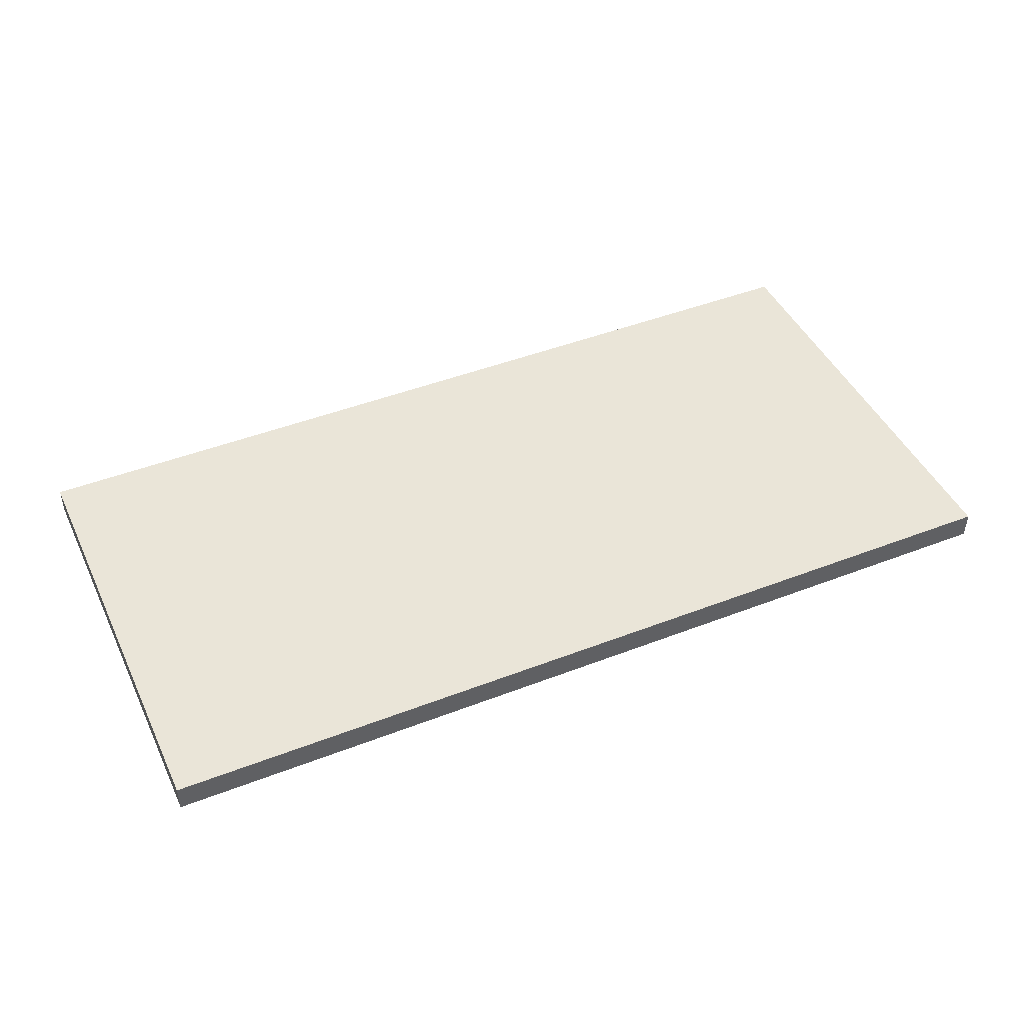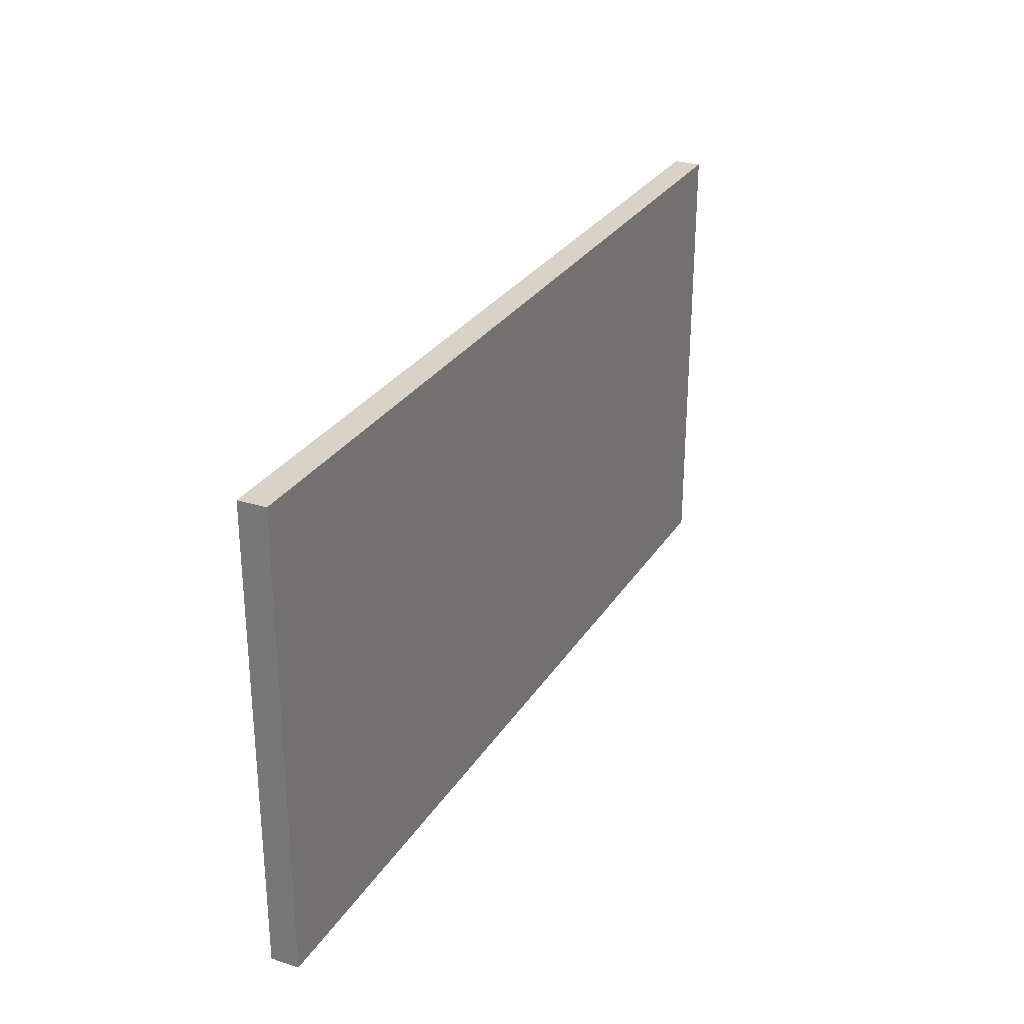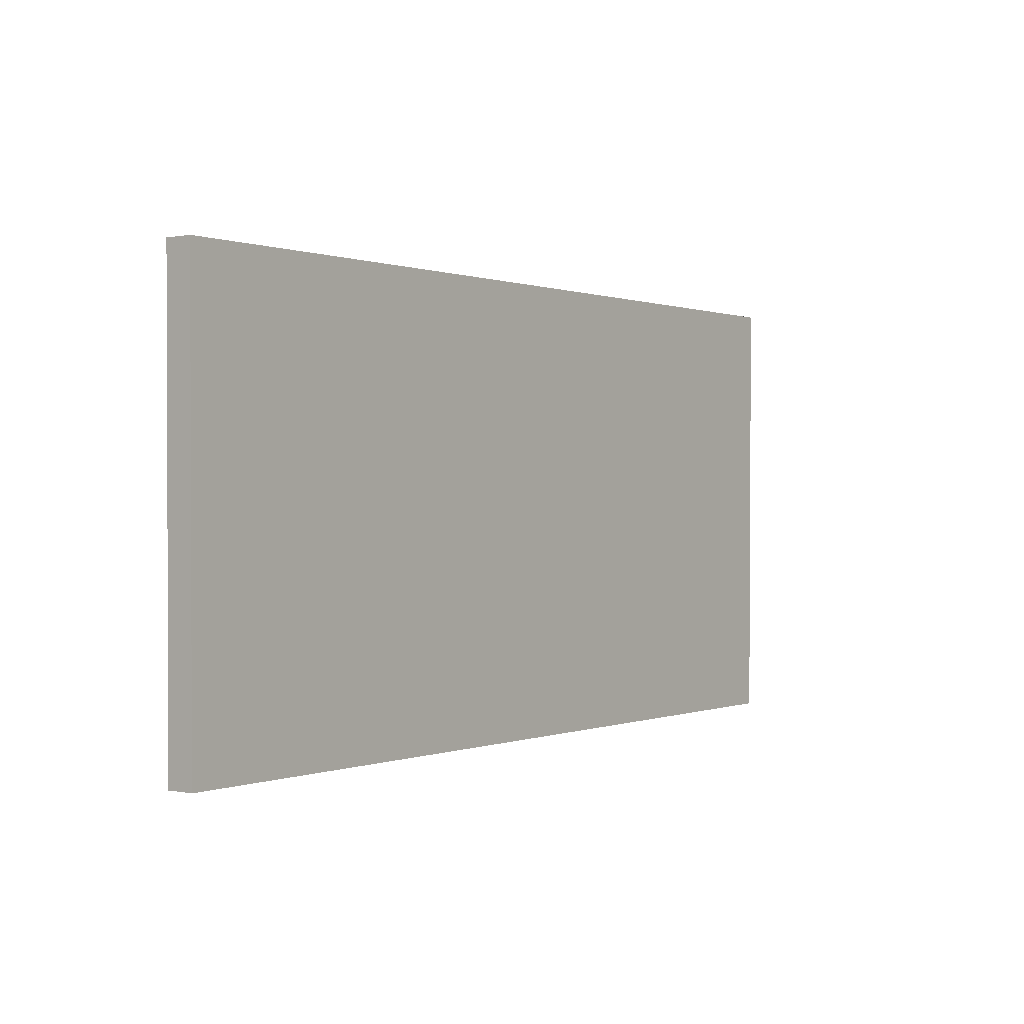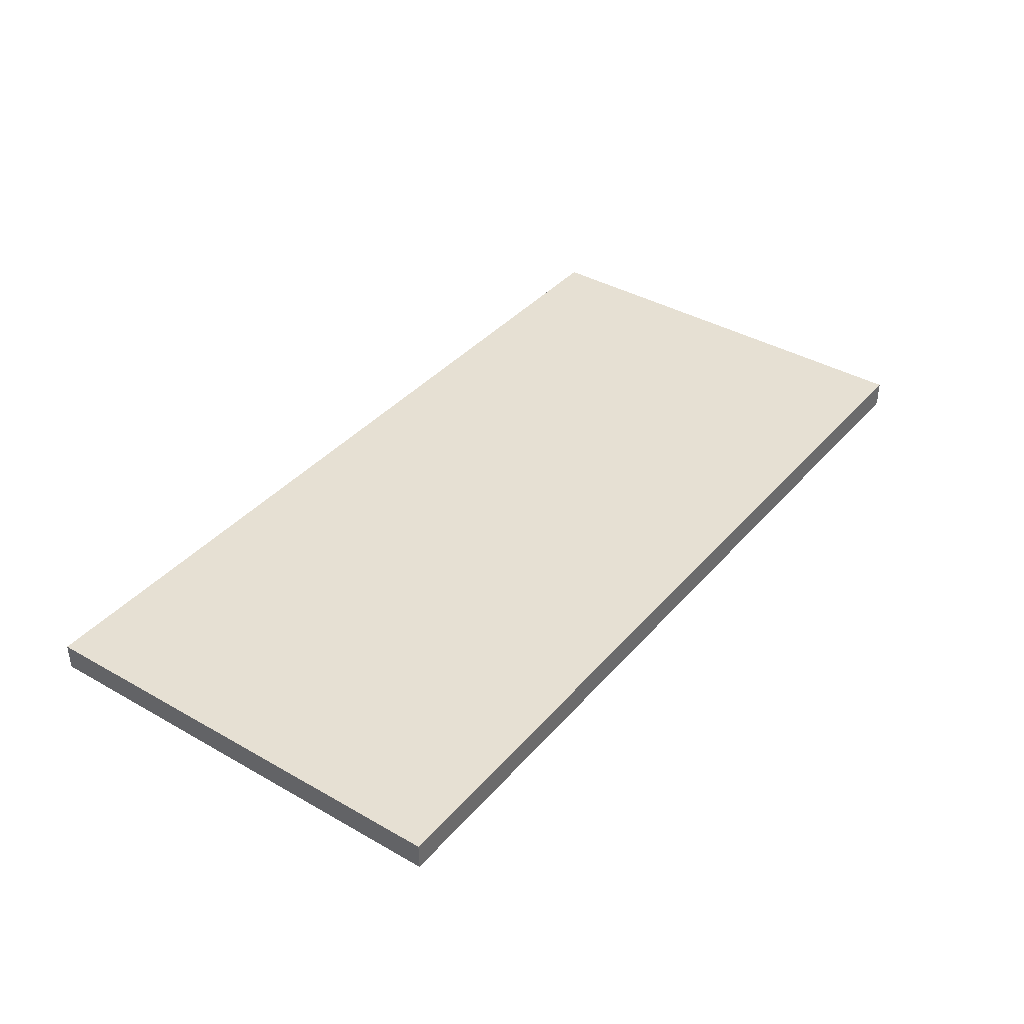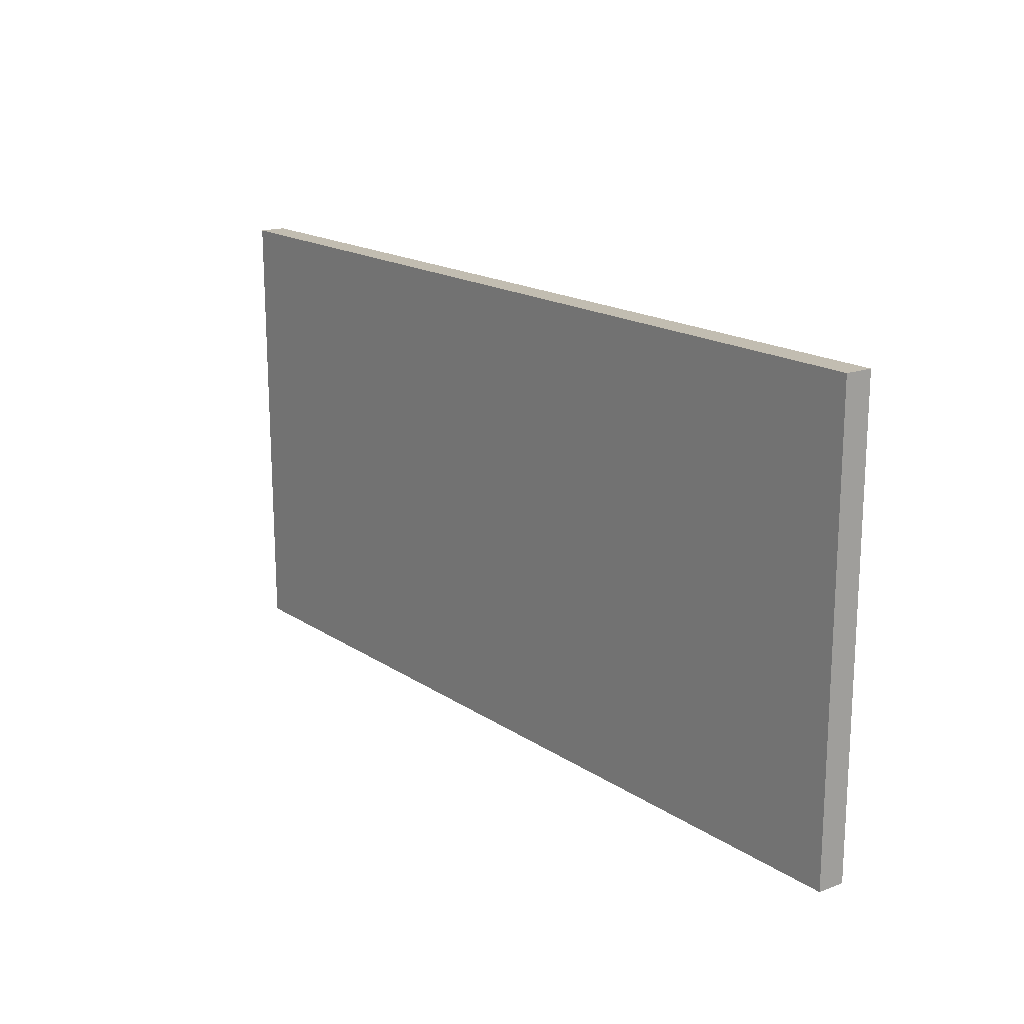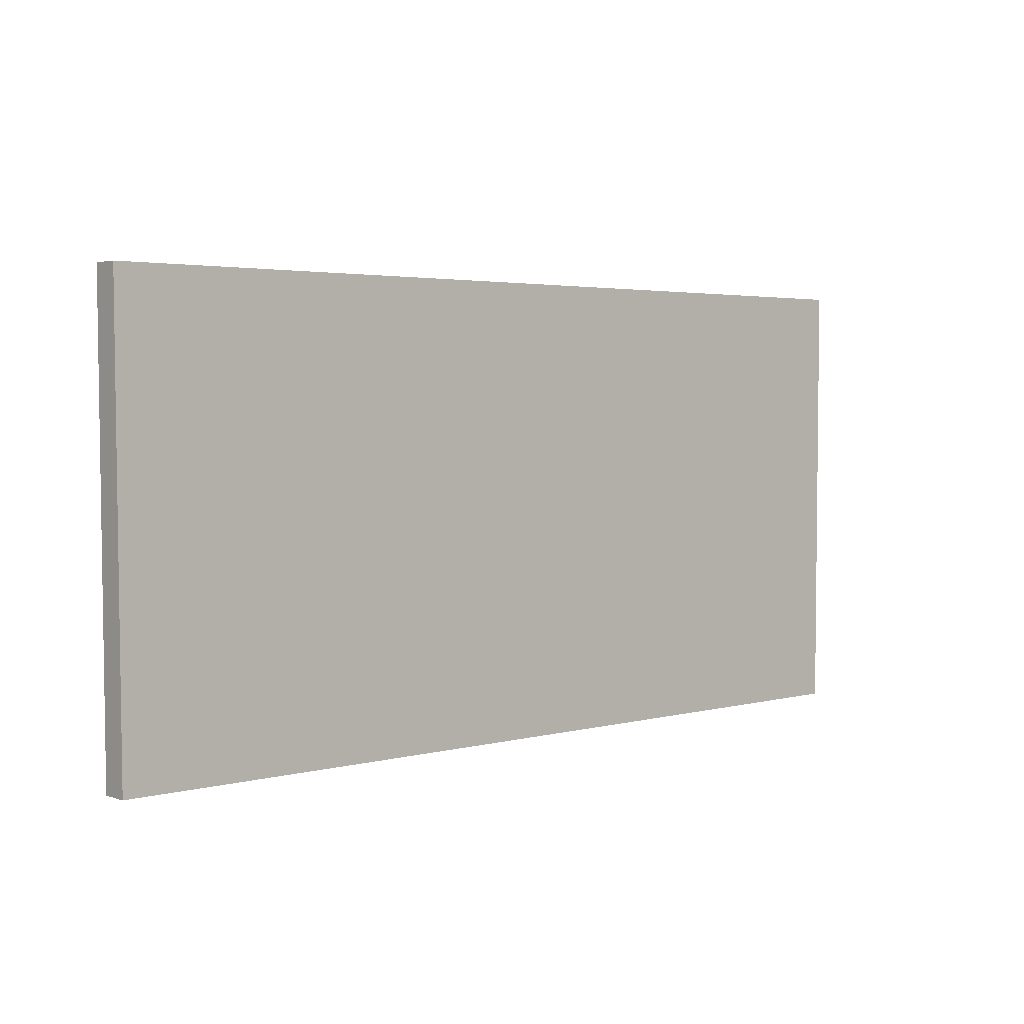
<metadata>
{"format":"obj","ext":"obj","renderer":"f3d","projection":"perspective","resolution":1024,"background":"white","views":[{"elev":44.8,"azim":155.7,"up":"+Y"},{"elev":28.0,"azim":115.7,"up":"+Z"},{"elev":0.3,"azim":126.4,"up":"+Z"},{"elev":38.3,"azim":125.9,"up":"+Y"},{"elev":16.7,"azim":53.2,"up":"+Z"},{"elev":3.2,"azim":-41.6,"up":"+Z"}]}
</metadata>
<code>
v  1.174 0.07 0.5813
v  -1.176 0.07 0.5855
v  -1.176 0 0.5855
v  1.174 0 0.5813
v  1.17 0.07 -0.5813
v  1.17 0 -0.5813
v  -1.168 0.07 -0.5855
v  -1.168 0 -0.5855
g 450
f 1 2 3 4
f 5 1 4 6
f 7 5 6 8
f 2 7 8 3
f 8 6 4 3
f 1 5 7 2

</code>
